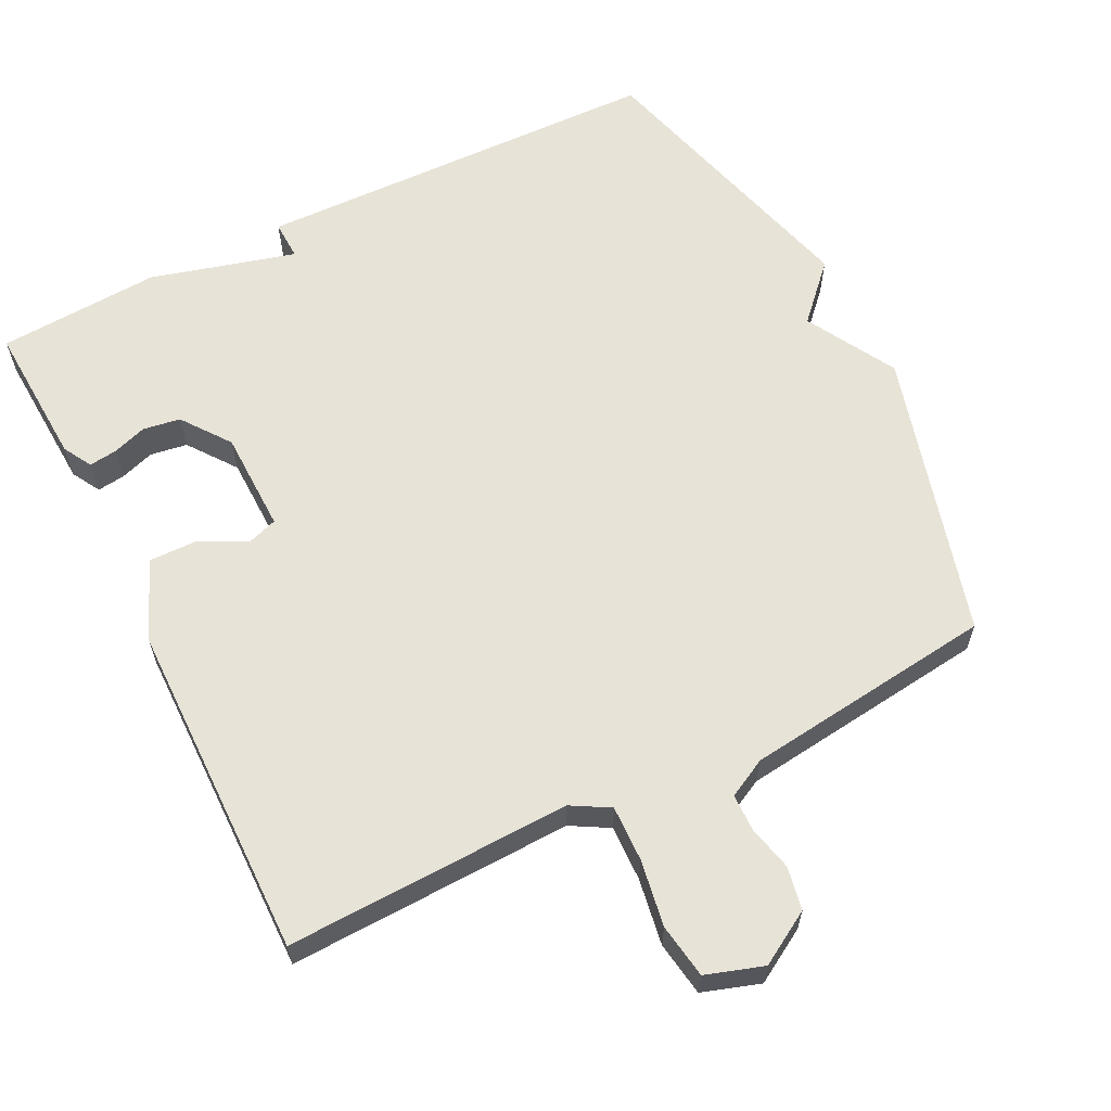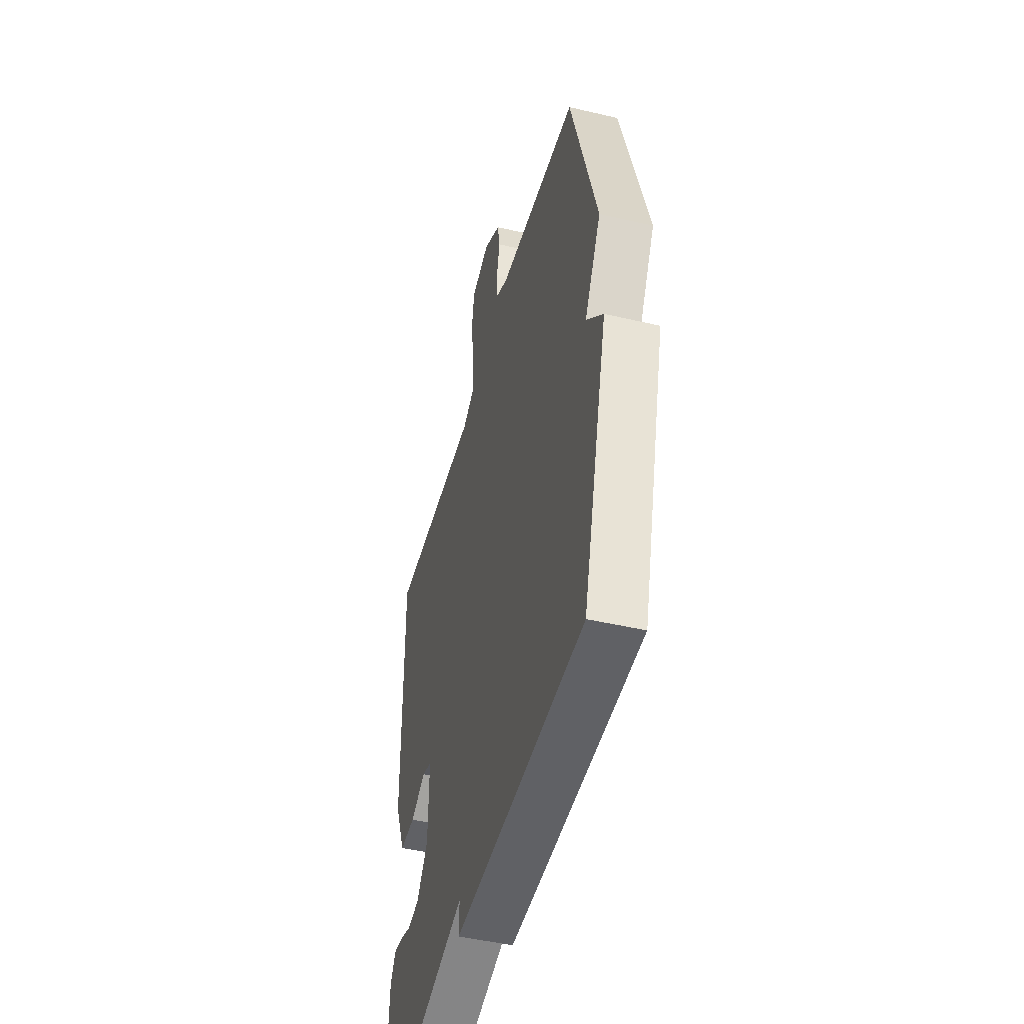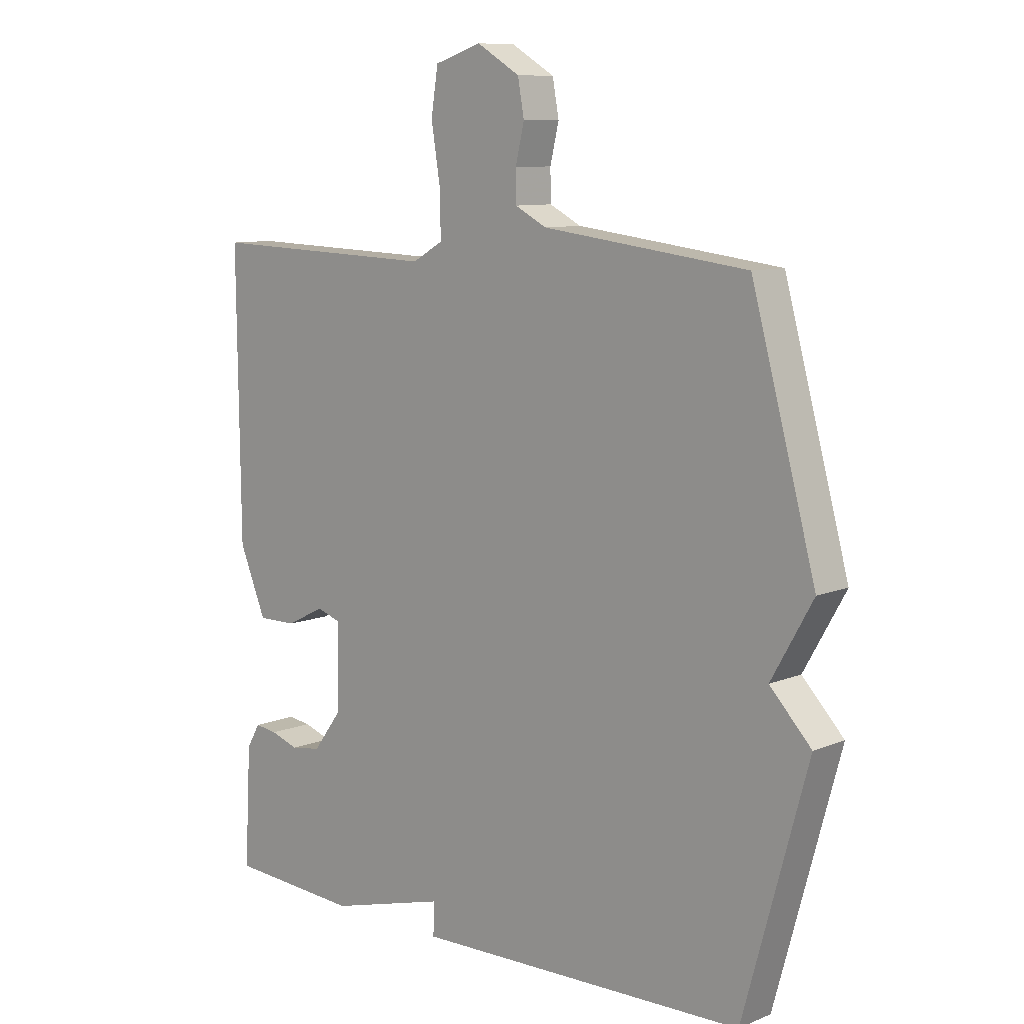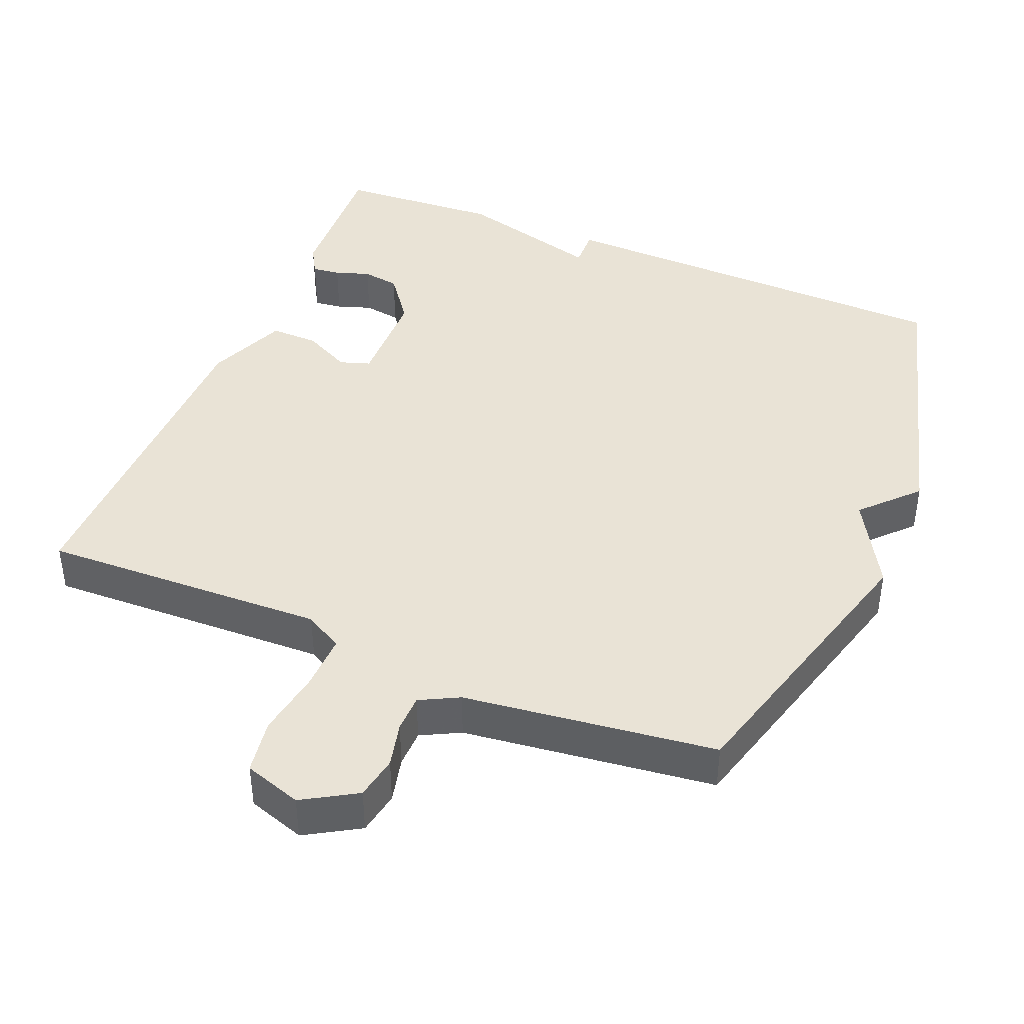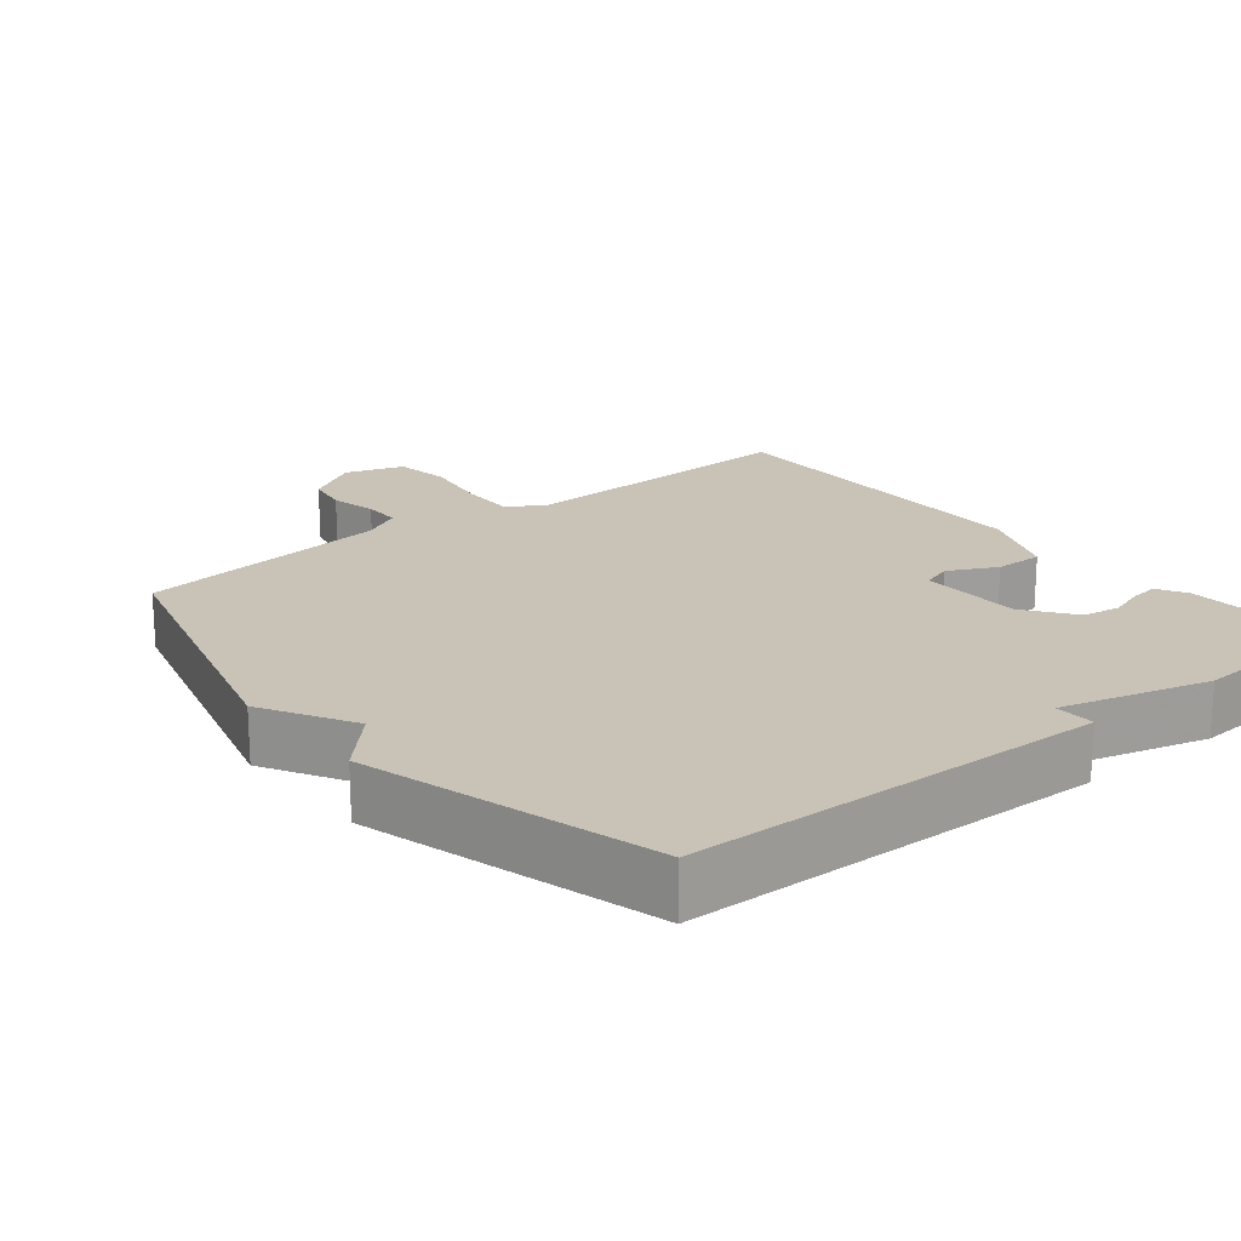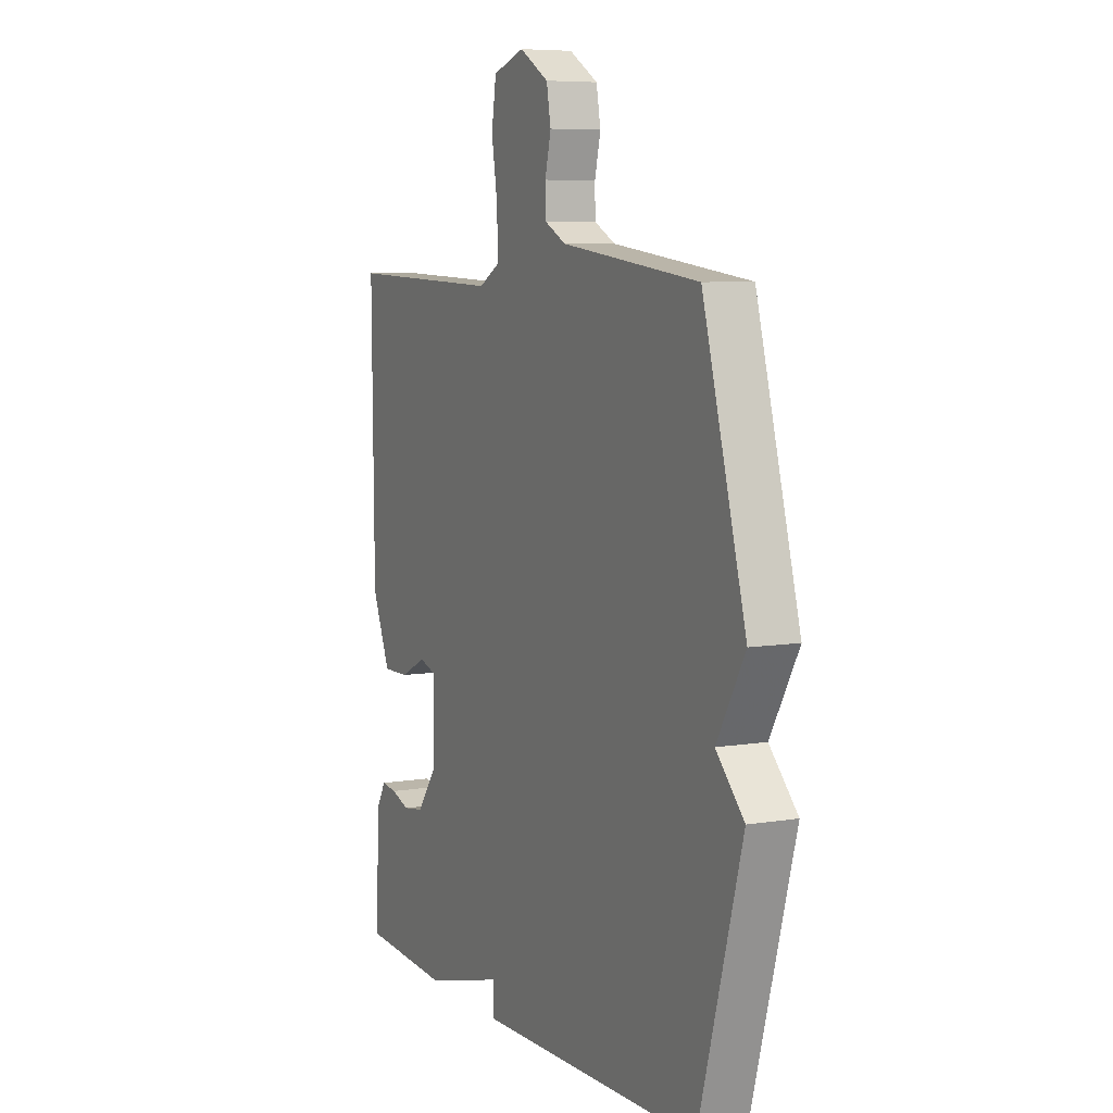
<metadata>
{"format":"obj","ext":"obj","renderer":"f3d","projection":"perspective","resolution":1024,"background":"white","views":[{"elev":61.9,"azim":-26.5,"up":"+Y"},{"elev":-46.8,"azim":75.1,"up":"+Z"},{"elev":9.5,"azim":43.3,"up":"+Z"},{"elev":42.0,"azim":22.5,"up":"+Y"},{"elev":19.5,"azim":141.0,"up":"+Y"},{"elev":7.0,"azim":64.1,"up":"+Z"}]}
</metadata>
<code>
v -0.5 0.07 0.5
v -0.103 0.07 0.487
v -0.05 0.07 0.517
v -0.052 0.07 0.595
v -0.067 0.07 0.688
v -0.055 0.07 0.764
v 0.025 0.07 0.79
v 0.099 0.07 0.746
v 0.11 0.07 0.686
v 0.095 0.07 0.623
v 0.096 0.07 0.571
v 0.15 0.07 0.543
v 0.5 0.07 0.5
v 0.61 0.07 0.1
v 0.539 0.07 -0.025
v 0.61 0.07 -0.1
v 0.5 0.07 -0.5
v -0.073 0.07 -0.514
v -0.071 0.07 -0.459
v -0.273 0.07 -0.514
v -0.5 0.07 -0.5
v -0.489 0.07 -0.3
v -0.466 0.07 -0.26
v -0.427 0.07 -0.265
v -0.379 0.07 -0.281
v -0.327 0.07 -0.273
v -0.277 0.07 -0.206
v -0.274 0.07 -0.064
v -0.316 0.07 -0.05
v -0.382 0.07 -0.083
v -0.449 0.07 -0.084
v -0.495 0.07 0.027
v -0.5 0 0.5
v -0.103 0 0.487
v -0.05 0 0.517
v -0.052 0 0.595
v -0.067 0 0.688
v -0.055 0 0.764
v 0.025 0 0.79
v 0.099 0 0.746
v 0.11 0 0.686
v 0.095 0 0.623
v 0.096 0 0.571
v 0.15 0 0.543
v 0.5 0 0.5
v 0.61 0 0.1
v 0.539 0 -0.025
v 0.61 0 -0.1
v 0.5 0 -0.5
v -0.073 0 -0.514
v -0.071 0 -0.459
v -0.273 0 -0.514
v -0.5 0 -0.5
v -0.489 0 -0.3
v -0.466 0 -0.26
v -0.427 0 -0.265
v -0.379 0 -0.281
v -0.327 0 -0.273
v -0.277 0 -0.206
v -0.274 0 -0.064
v -0.316 0 -0.05
v -0.382 0 -0.083
v -0.449 0 -0.084
v -0.495 0 0.027
f 32 1 2
f 31 32 2
f 30 31 2
f 29 30 2
f 28 29 2 3
f 27 28 3
f 23 24 25
f 22 23 25
f 21 22 25
f 20 21 25
f 19 20 25
f 19 25 26
f 17 18 19
f 16 17 19
f 15 16 19
f 14 15 19
f 13 14 19
f 12 13 19
f 11 12 19
f 10 11 19
f 8 9 10
f 7 8 10
f 6 7 10
f 5 6 10
f 4 5 10
f 3 4 10
f 27 3 10 19
f 19 26 27
f 34 33 64
f 34 64 63
f 34 63 62
f 34 62 61
f 35 34 61 60
f 35 60 59
f 57 56 55
f 57 55 54
f 57 54 53
f 57 53 52
f 57 52 51
f 58 57 51
f 51 50 49
f 51 49 48
f 51 48 47
f 51 47 46
f 51 46 45
f 51 45 44
f 51 44 43
f 51 43 42
f 42 41 40
f 42 40 39
f 42 39 38
f 42 38 37
f 42 37 36
f 42 36 35
f 51 42 35 59
f 59 58 51
f 1 33 34 2
f 2 34 35 3
f 3 35 36 4
f 4 36 37 5
f 5 37 38 6
f 6 38 39 7
f 7 39 40 8
f 8 40 41 9
f 9 41 42 10
f 10 42 43 11
f 11 43 44 12
f 12 44 45 13
f 13 45 46 14
f 14 46 47 15
f 15 47 48 16
f 16 48 49 17
f 17 49 50 18
f 18 50 51 19
f 19 51 52 20
f 20 52 53 21
f 21 53 54 22
f 22 54 55 23
f 23 55 56 24
f 24 56 57 25
f 25 57 58 26
f 26 58 59 27
f 27 59 60 28
f 28 60 61 29
f 29 61 62 30
f 30 62 63 31
f 31 63 64 32
f 32 64 33 1

</code>
